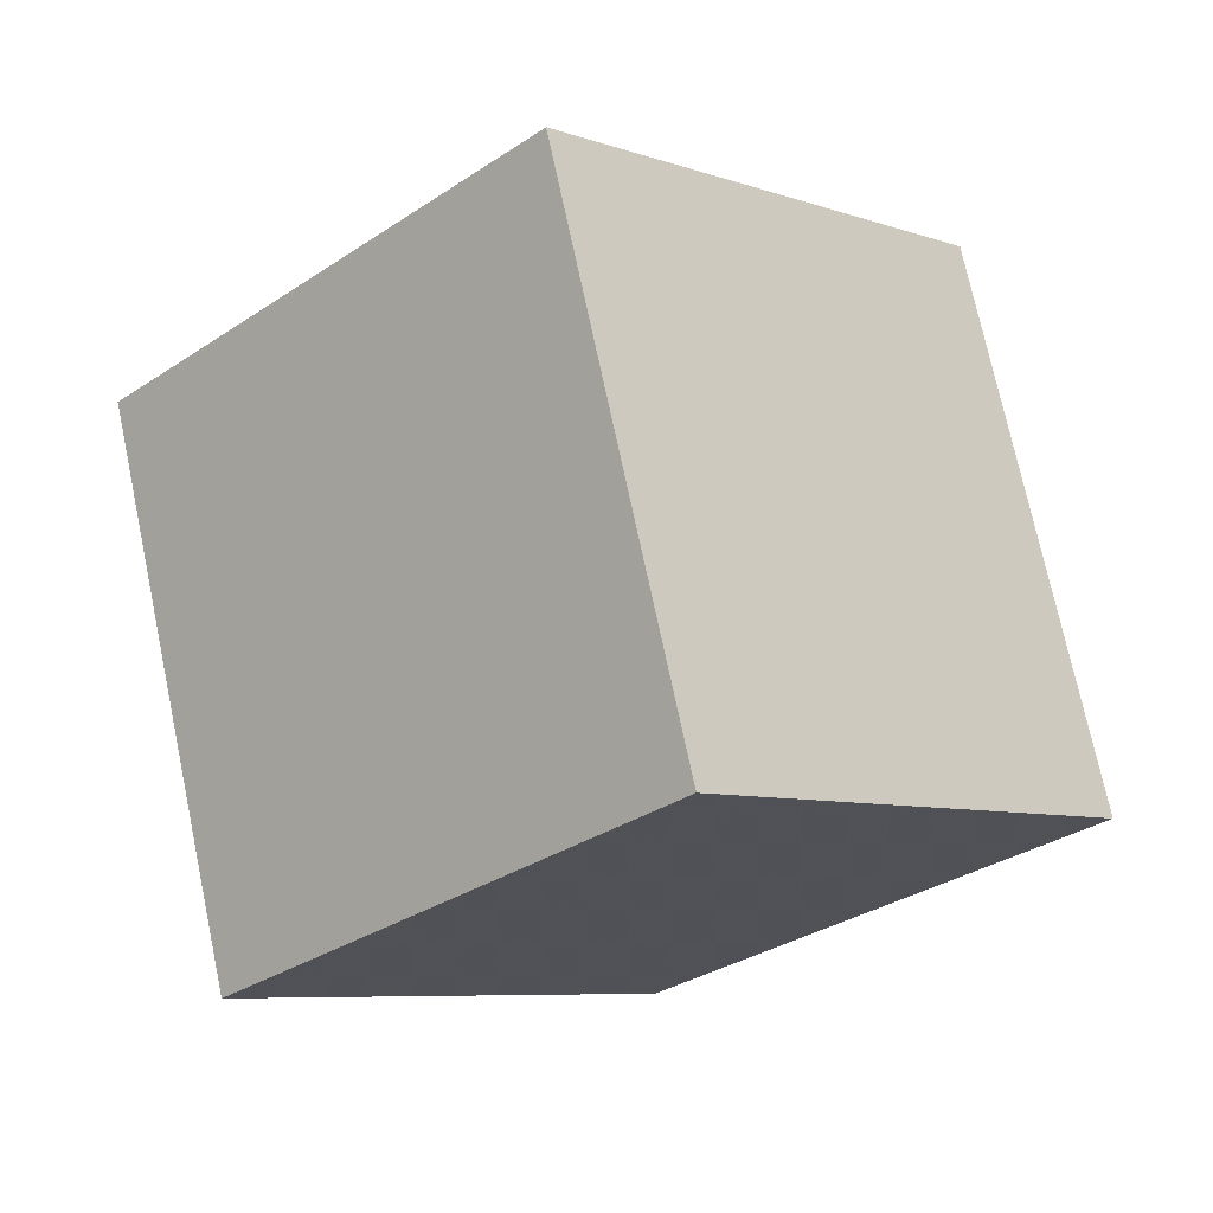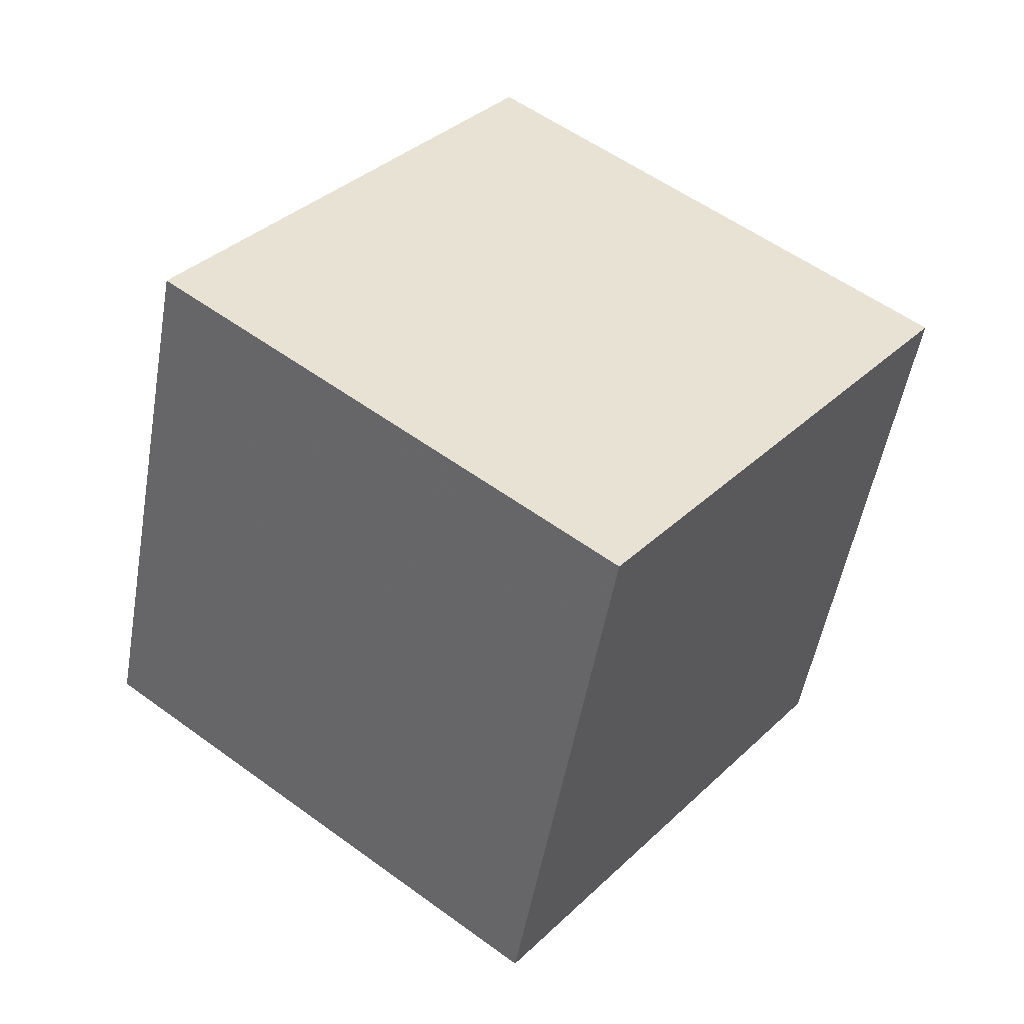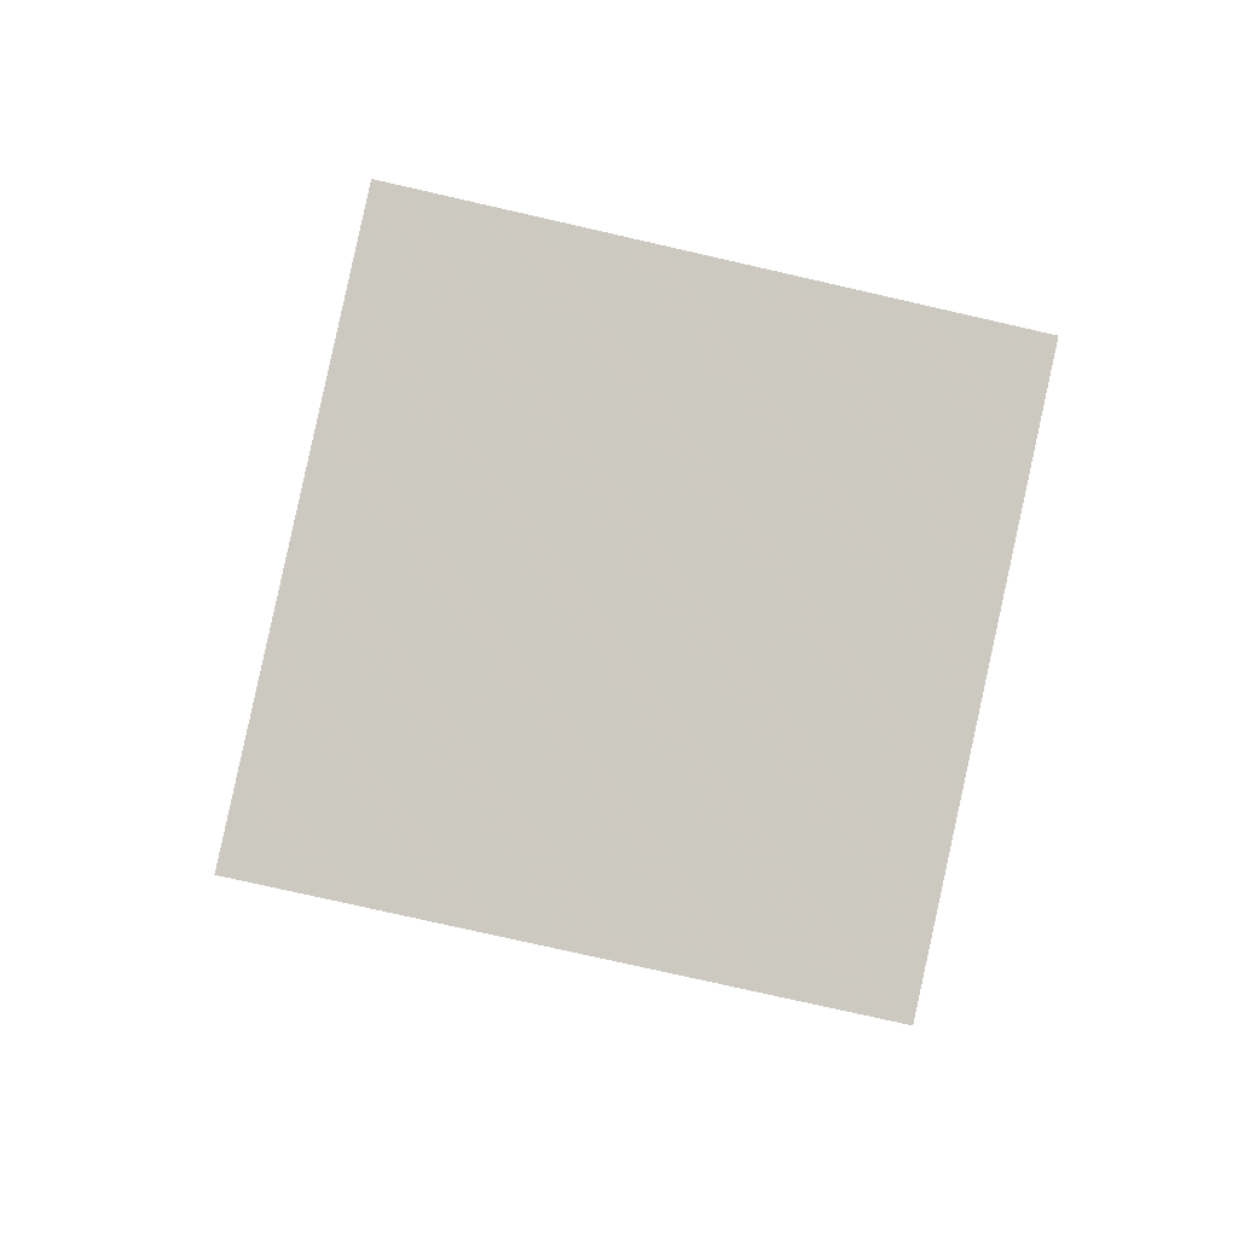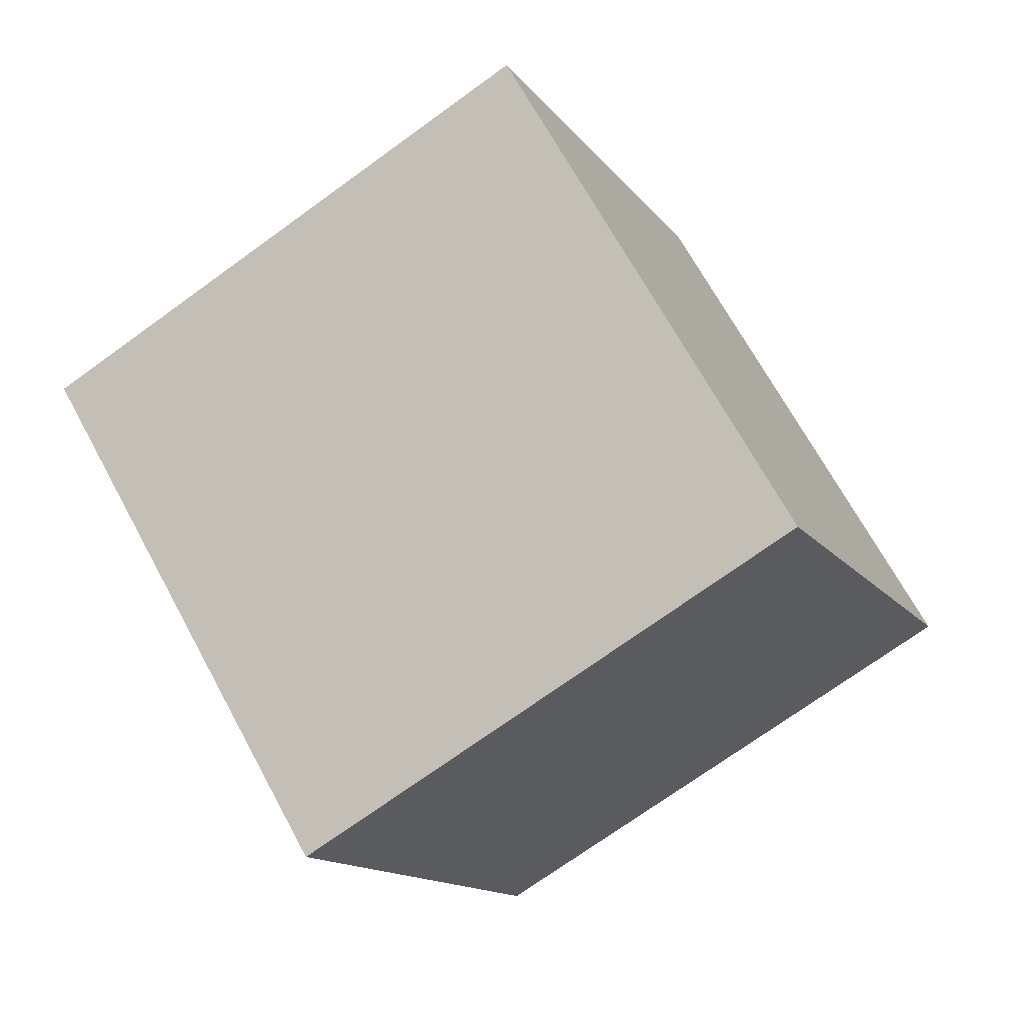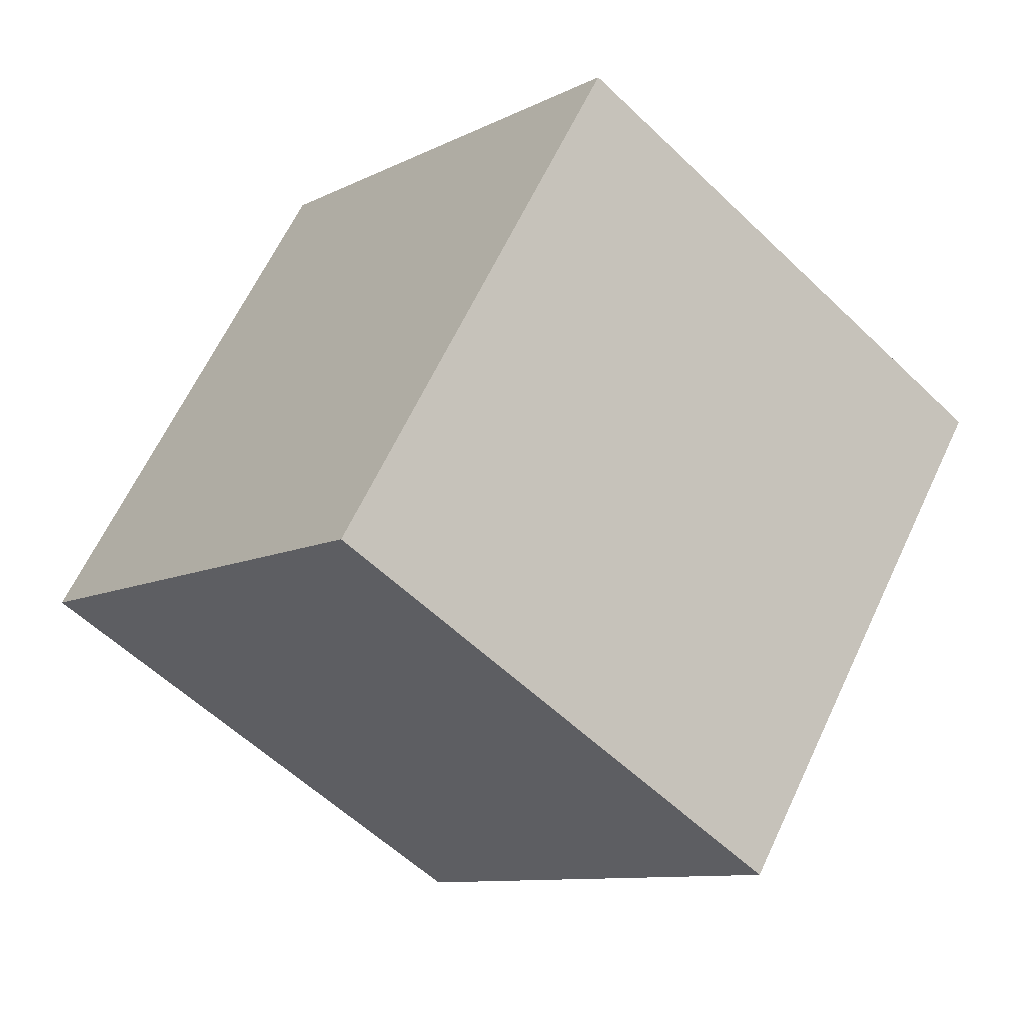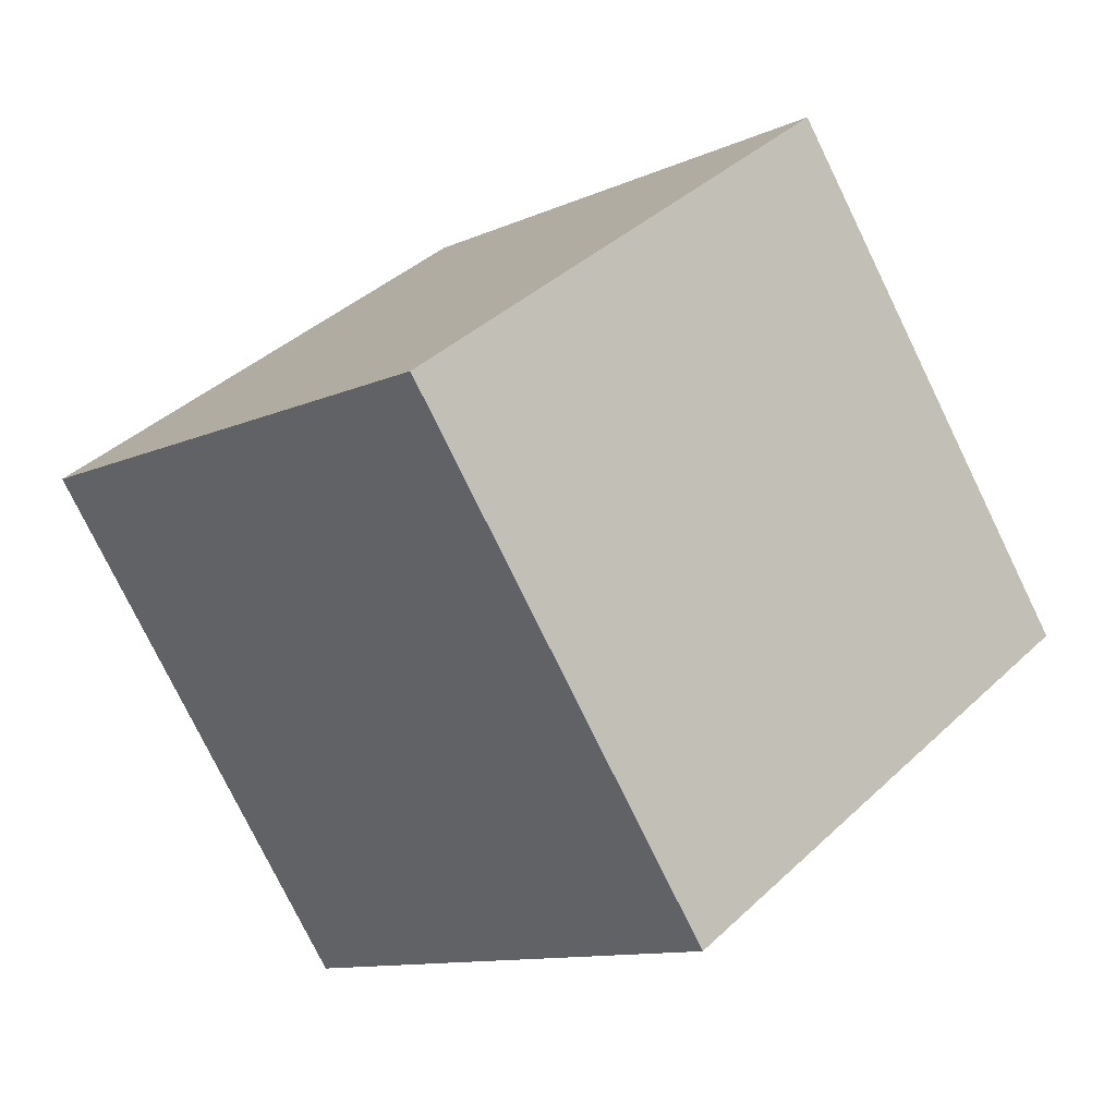
<metadata>
{"format":"obj","ext":"obj","renderer":"f3d","projection":"perspective","resolution":1024,"background":"white","views":[{"elev":-43.3,"azim":-120.4,"up":"+Y"},{"elev":13.6,"azim":138.4,"up":"+Z"},{"elev":-29.0,"azim":-173.3,"up":"+Y"},{"elev":-22.5,"azim":-53.3,"up":"+Y"},{"elev":-41.8,"azim":150.6,"up":"+Y"},{"elev":24.8,"azim":-34.6,"up":"+Y"}]}
</metadata>
<code>
v 7.91 1.257 10.34
v 6.225 -3.153 1.522
v 5.304 10.08 6.42
v 3.619 5.672 -2.395
v -1.596 -0.3795 12.97
v -3.282 -4.79 4.158
v -4.202 8.445 9.057
v -5.887 4.035 0.2414
f 2 4 1
f 5 2 1
f 1 4 3
f 3 5 1
f 2 8 4
f 6 2 5
f 6 8 2
f 4 8 3
f 7 5 3
f 3 8 7
f 7 6 5
f 8 6 7

</code>
